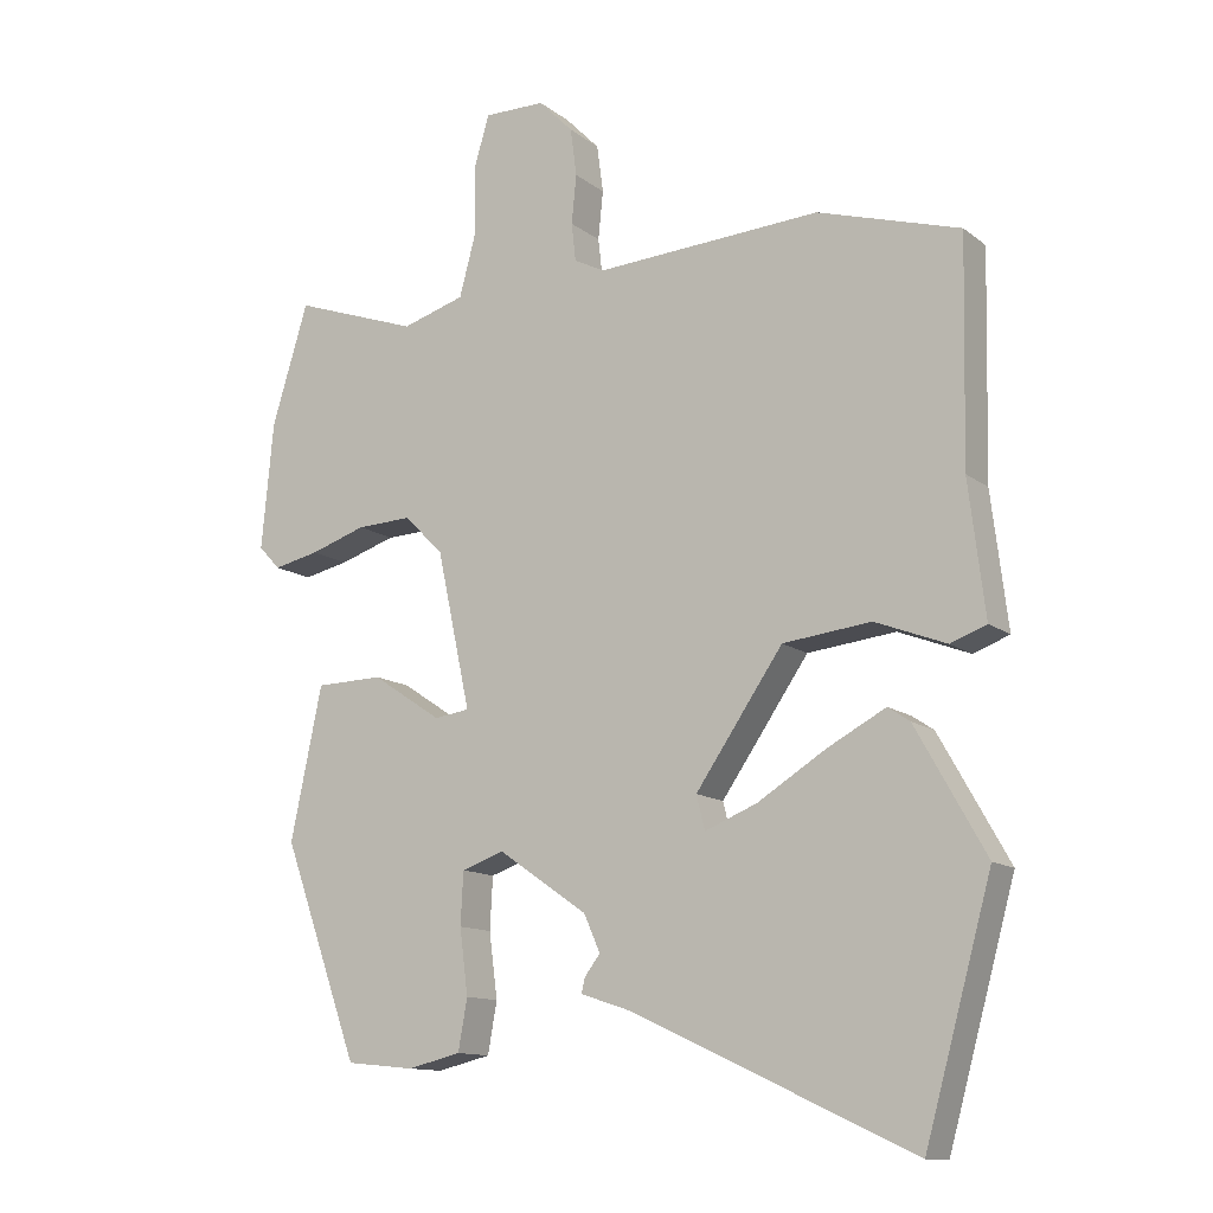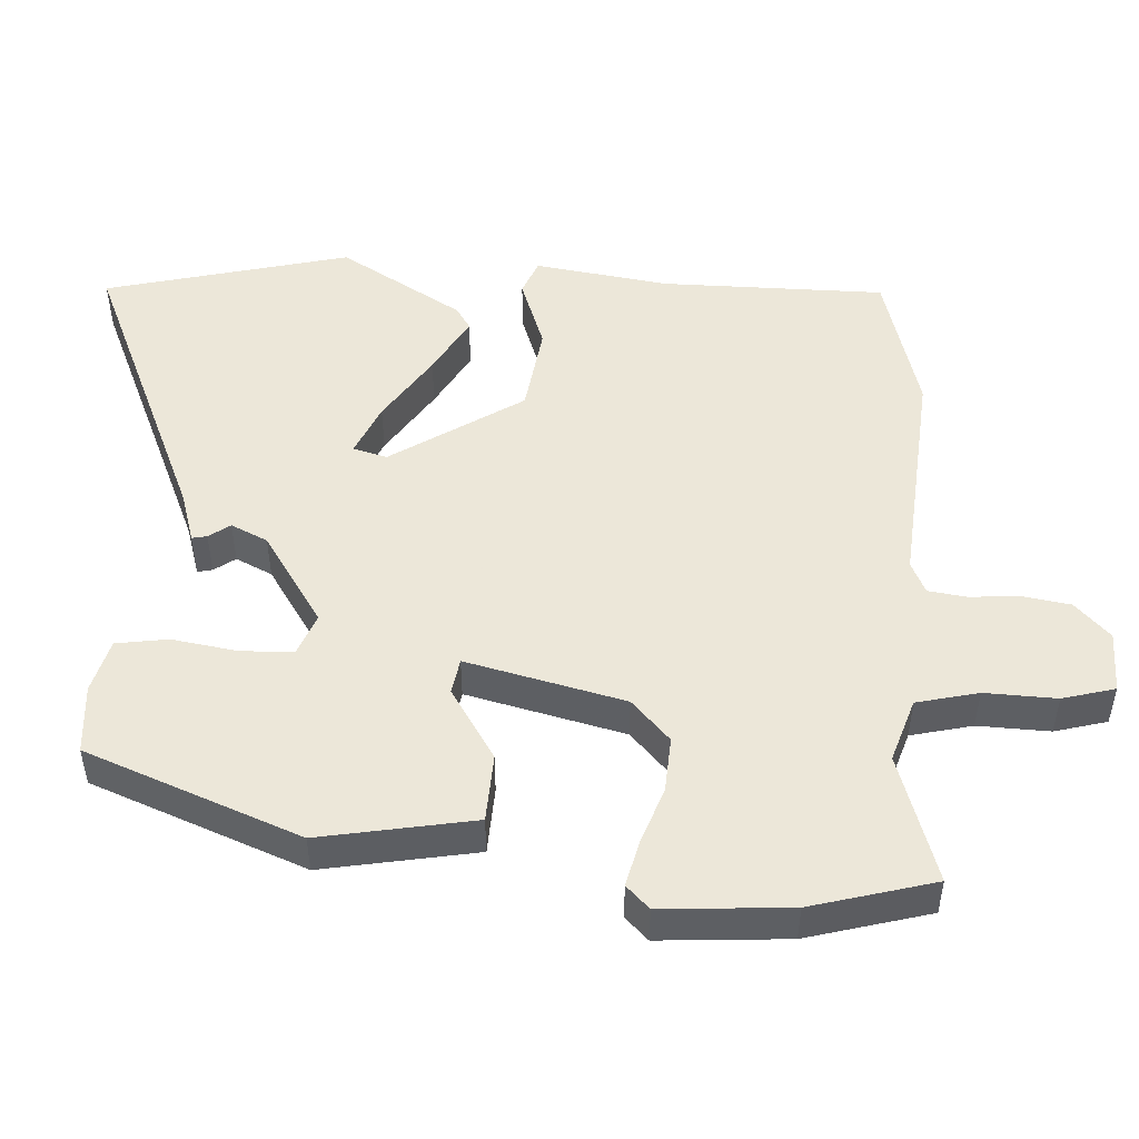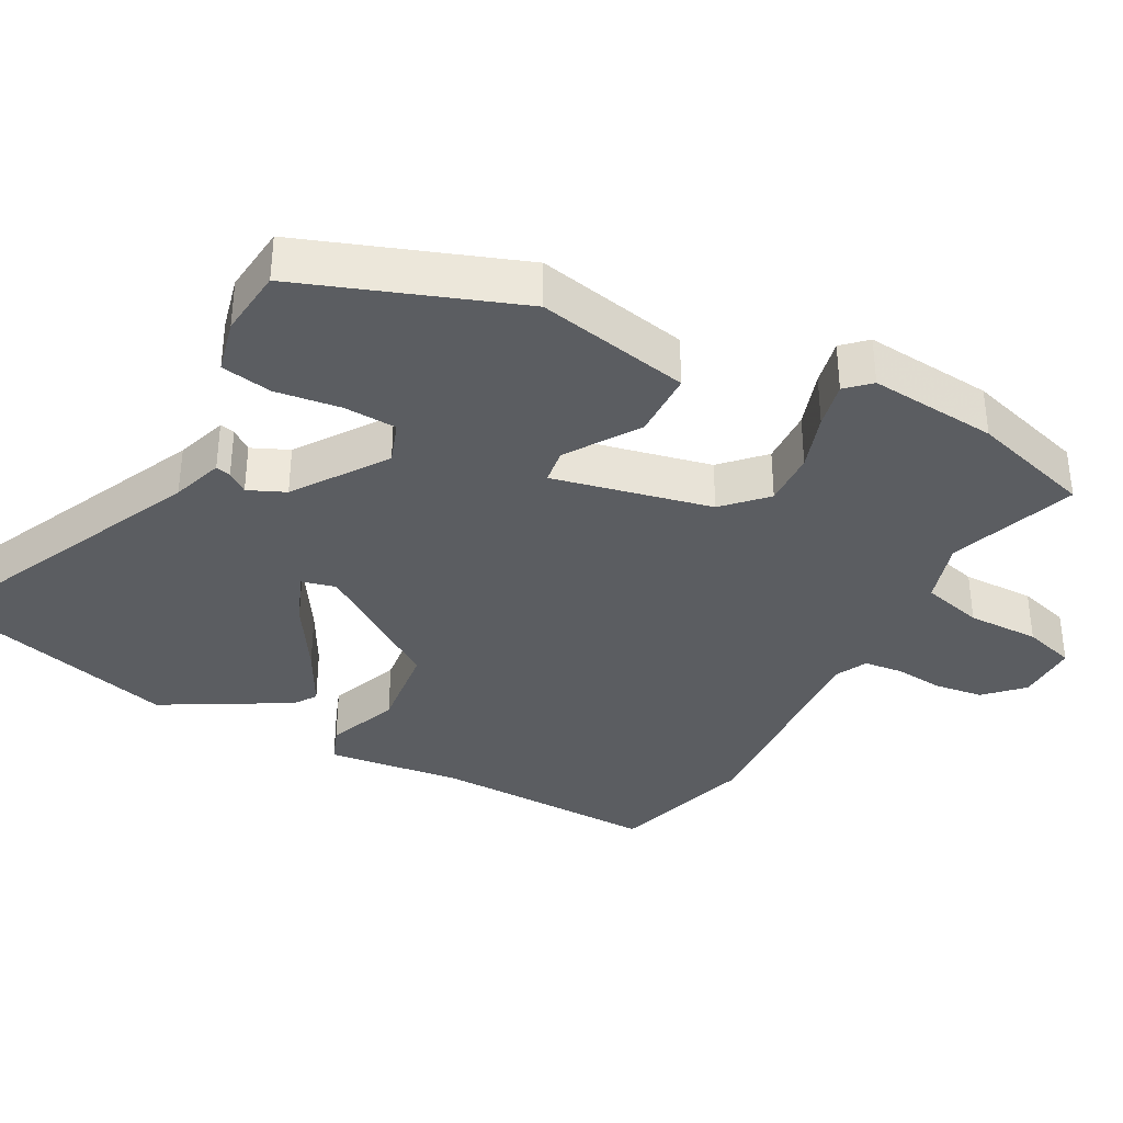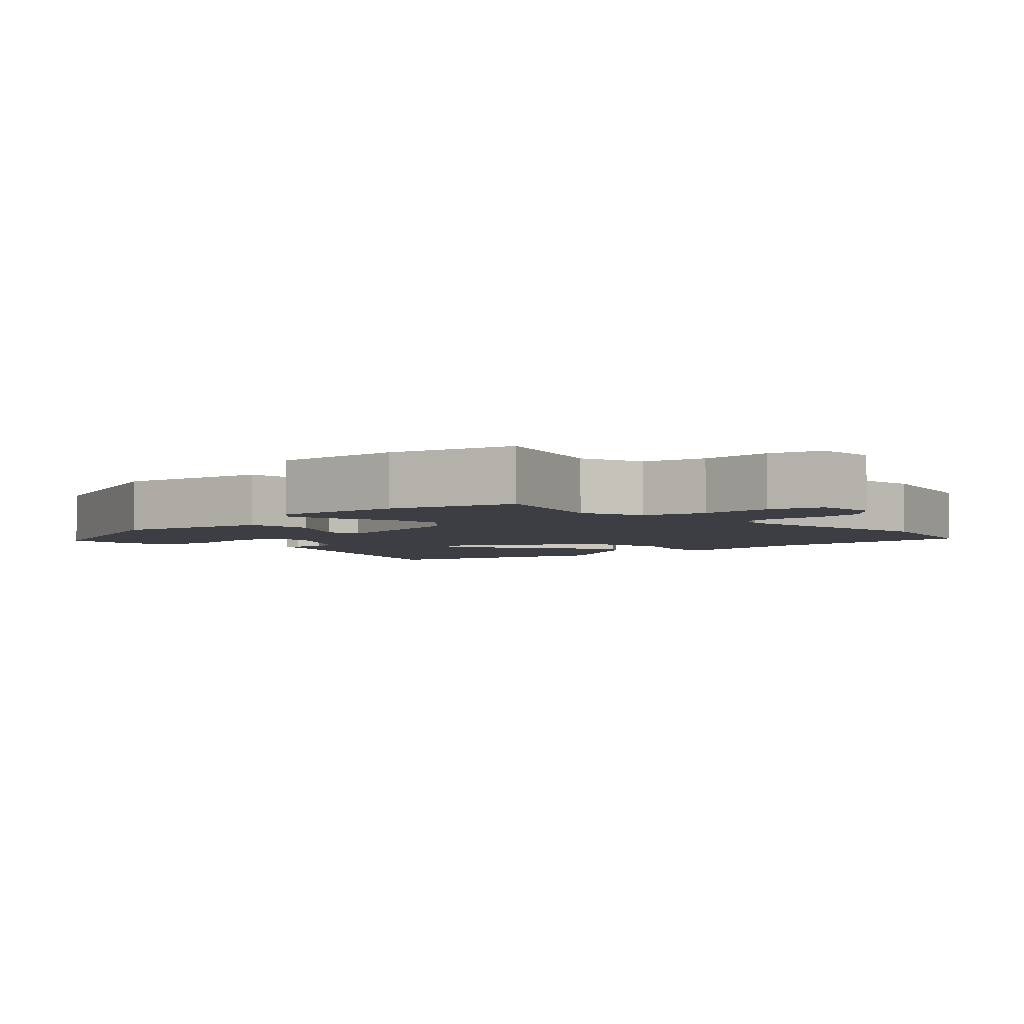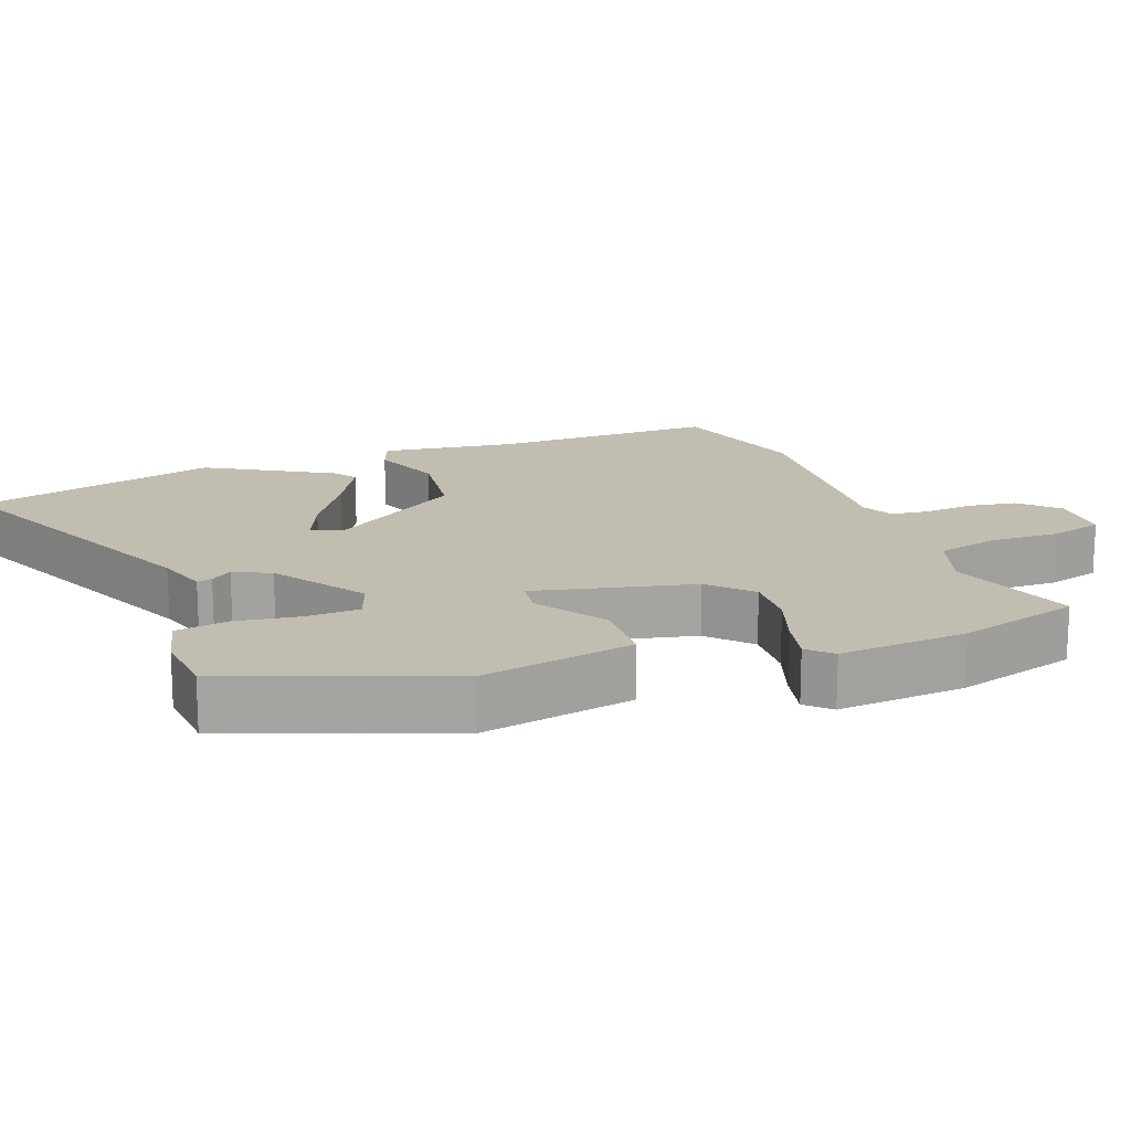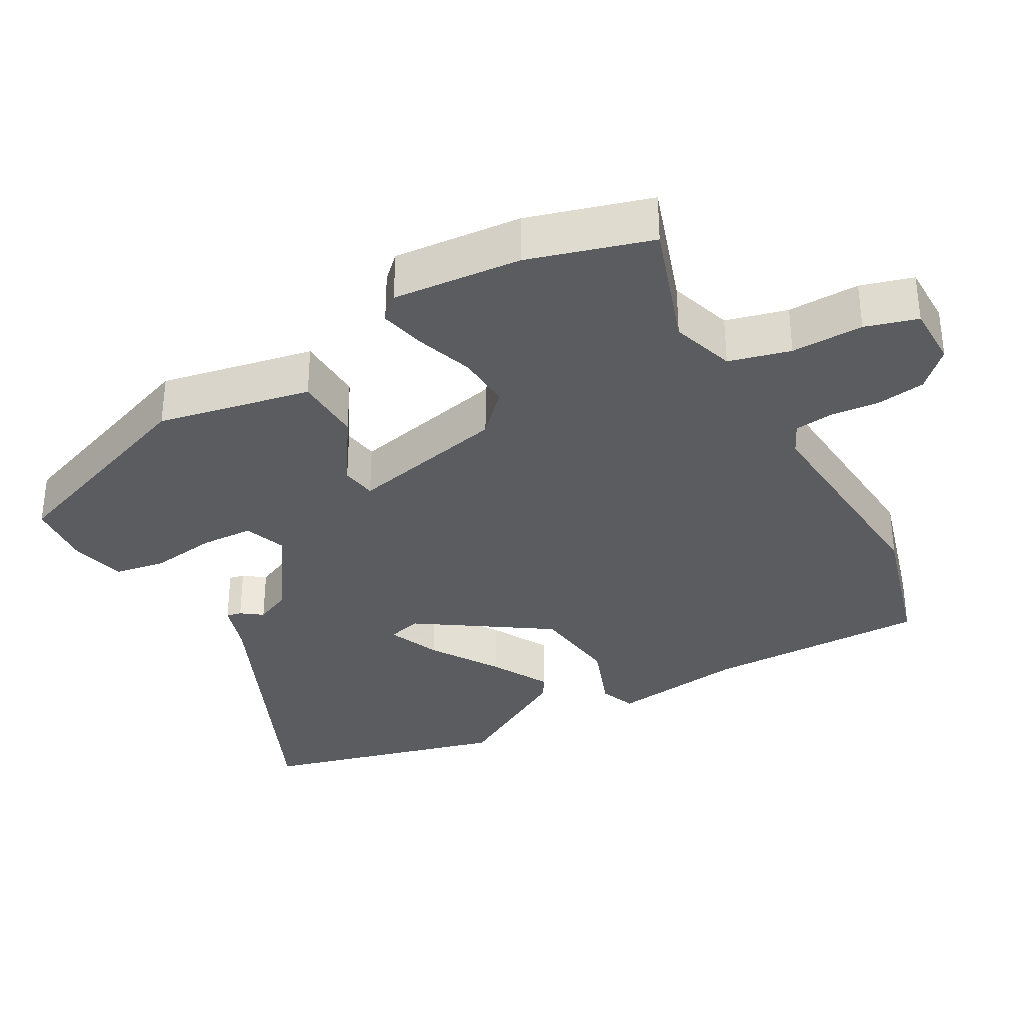
<metadata>
{"format":"obj","ext":"obj","renderer":"f3d","projection":"perspective","resolution":1024,"background":"white","views":[{"elev":-12.6,"azim":31.1,"up":"+Z"},{"elev":49.6,"azim":-85.3,"up":"+Y"},{"elev":-35.9,"azim":-118.0,"up":"+Y"},{"elev":-3.7,"azim":-44.9,"up":"+Y"},{"elev":16.9,"azim":-109.7,"up":"+Y"},{"elev":-33.8,"azim":-60.0,"up":"+Y"}]}
</metadata>
<code>
v 0.342 0.07 0.548
v 0.544 0.07 0.487
v 0.537 0.07 0.172
v 0.56 0.07 -0.017
v 0.509 0.07 -0.036
v 0.408 0.07 0.003
v 0.283 0.07 -0.011
v 0.159 0.07 -0.191
v 0.171 0.07 -0.239
v 0.245 0.07 -0.209
v 0.342 0.07 -0.149
v 0.425 0.07 -0.105
v 0.456 0.07 -0.126
v 0.555 0.07 -0.302
v 0.46 0.07 -0.643
v 0.062 0.07 -0.458
v -0.01 0.07 -0.434
v -0.005 0.07 -0.413
v 0.017 0.07 -0.384
v -0.006 0.07 -0.332
v -0.133 0.07 -0.244
v -0.193 0.07 -0.265
v -0.197 0.07 -0.339
v -0.185 0.07 -0.431
v -0.198 0.07 -0.503
v -0.274 0.07 -0.521
v -0.371 0.07 -0.511
v -0.48 0.07 -0.208
v -0.435 0.07 0.007
v -0.339 0.07 0.009
v -0.24 0.07 -0.057
v -0.19 0.07 -0.05
v -0.238 0.07 0.173
v -0.294 0.07 0.228
v -0.372 0.07 0.225
v -0.452 0.07 0.199
v -0.517 0.07 0.185
v -0.548 0.07 0.218
v -0.531 0.07 0.398
v -0.479 0.07 0.569
v -0.3 0.07 0.506
v -0.21 0.07 0.533
v -0.187 0.07 0.619
v -0.188 0.07 0.72
v -0.166 0.07 0.793
v -0.079 0.07 0.792
v -0.03 0.07 0.742
v -0.021 0.07 0.674
v -0.028 0.07 0.605
v -0.022 0.07 0.551
v 0.022 0.07 0.529
v 0.342 0 0.548
v 0.544 0 0.487
v 0.537 0 0.172
v 0.56 0 -0.017
v 0.509 0 -0.036
v 0.408 0 0.003
v 0.283 0 -0.011
v 0.159 0 -0.191
v 0.171 0 -0.239
v 0.245 0 -0.209
v 0.342 0 -0.149
v 0.425 0 -0.105
v 0.456 0 -0.126
v 0.555 0 -0.302
v 0.46 0 -0.643
v 0.062 0 -0.458
v -0.01 0 -0.434
v -0.005 0 -0.413
v 0.017 0 -0.384
v -0.006 0 -0.332
v -0.133 0 -0.244
v -0.193 0 -0.265
v -0.197 0 -0.339
v -0.185 0 -0.431
v -0.198 0 -0.503
v -0.274 0 -0.521
v -0.371 0 -0.511
v -0.48 0 -0.208
v -0.435 0 0.007
v -0.339 0 0.009
v -0.24 0 -0.057
v -0.19 0 -0.05
v -0.238 0 0.173
v -0.294 0 0.228
v -0.372 0 0.225
v -0.452 0 0.199
v -0.517 0 0.185
v -0.548 0 0.218
v -0.531 0 0.398
v -0.479 0 0.569
v -0.3 0 0.506
v -0.21 0 0.533
v -0.187 0 0.619
v -0.188 0 0.72
v -0.166 0 0.793
v -0.079 0 0.792
v -0.03 0 0.742
v -0.021 0 0.674
v -0.028 0 0.605
v -0.022 0 0.551
v 0.022 0 0.529
f 46 47 48 49
f 46 49 50
f 43 44 45 46
f 42 43 46 50
f 41 42 50 51
f 39 40 41
f 35 36 37 38
f 35 38 39 41
f 28 29 30 31
f 28 31 32
f 27 28 32
f 26 27 32
f 23 24 25 26
f 22 23 26 32
f 21 22 32
f 20 21 32 33
f 16 17 18 19
f 16 19 20
f 15 16 20 33
f 10 11 12 13
f 9 10 13 14
f 3 4 5 6
f 3 6 7
f 2 3 7
f 1 2 7 8
f 34 35 41 51
f 33 34 51 1
f 9 14 15
f 9 15 33
f 8 9 33
f 1 8 33
f 100 99 98 97
f 101 100 97
f 97 96 95 94
f 101 97 94 93
f 102 101 93 92
f 92 91 90
f 89 88 87 86
f 92 90 89 86
f 82 81 80 79
f 83 82 79
f 83 79 78
f 83 78 77
f 77 76 75 74
f 83 77 74 73
f 83 73 72
f 84 83 72 71
f 70 69 68 67
f 71 70 67
f 84 71 67 66
f 64 63 62 61
f 65 64 61 60
f 57 56 55 54
f 58 57 54
f 58 54 53
f 59 58 53 52
f 102 92 86 85
f 52 102 85 84
f 66 65 60
f 84 66 60
f 84 60 59
f 84 59 52
f 1 52 53 2
f 2 53 54 3
f 3 54 55 4
f 4 55 56 5
f 5 56 57 6
f 6 57 58 7
f 7 58 59 8
f 8 59 60 9
f 9 60 61 10
f 10 61 62 11
f 11 62 63 12
f 12 63 64 13
f 13 64 65 14
f 14 65 66 15
f 15 66 67 16
f 16 67 68 17
f 17 68 69 18
f 18 69 70 19
f 19 70 71 20
f 20 71 72 21
f 21 72 73 22
f 22 73 74 23
f 23 74 75 24
f 24 75 76 25
f 25 76 77 26
f 26 77 78 27
f 27 78 79 28
f 28 79 80 29
f 29 80 81 30
f 30 81 82 31
f 31 82 83 32
f 32 83 84 33
f 33 84 85 34
f 34 85 86 35
f 35 86 87 36
f 36 87 88 37
f 37 88 89 38
f 38 89 90 39
f 39 90 91 40
f 40 91 92 41
f 41 92 93 42
f 42 93 94 43
f 43 94 95 44
f 44 95 96 45
f 45 96 97 46
f 46 97 98 47
f 47 98 99 48
f 48 99 100 49
f 49 100 101 50
f 50 101 102 51
f 51 102 52 1

</code>
